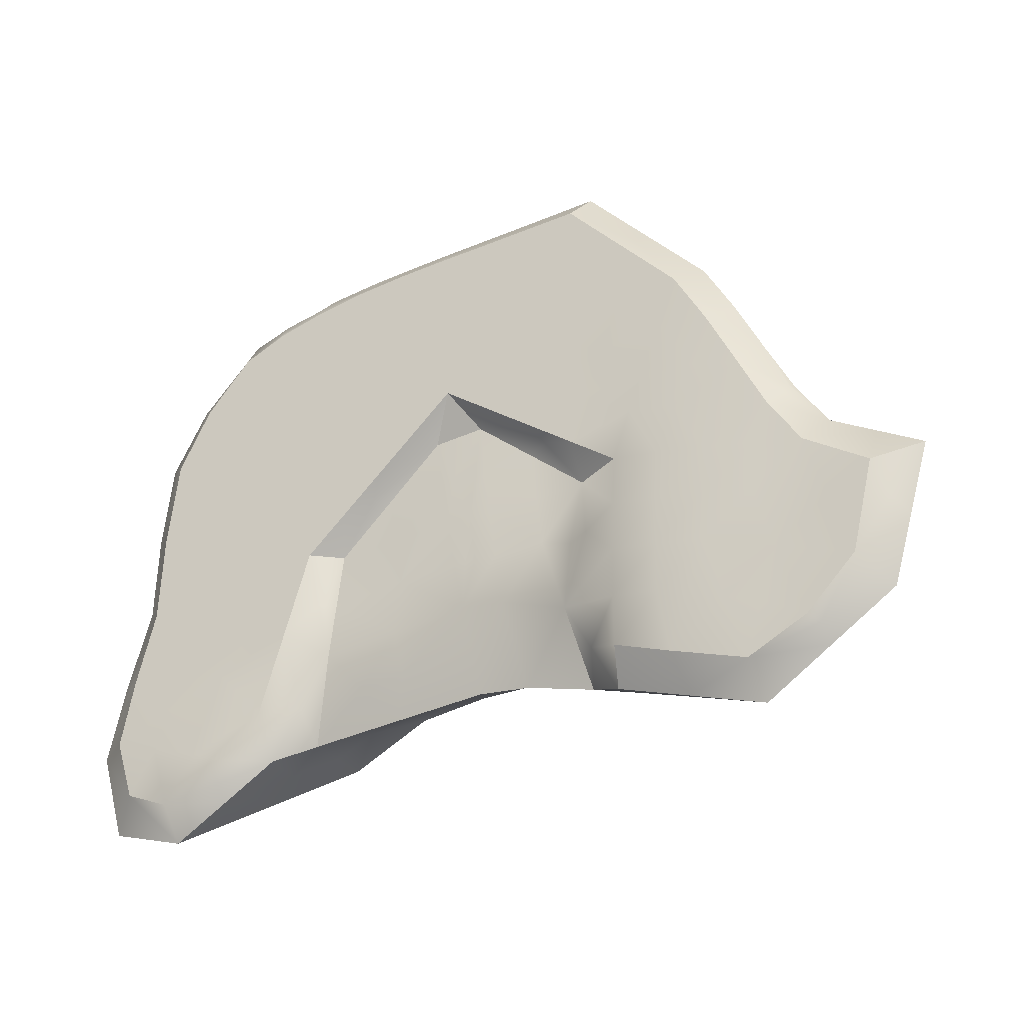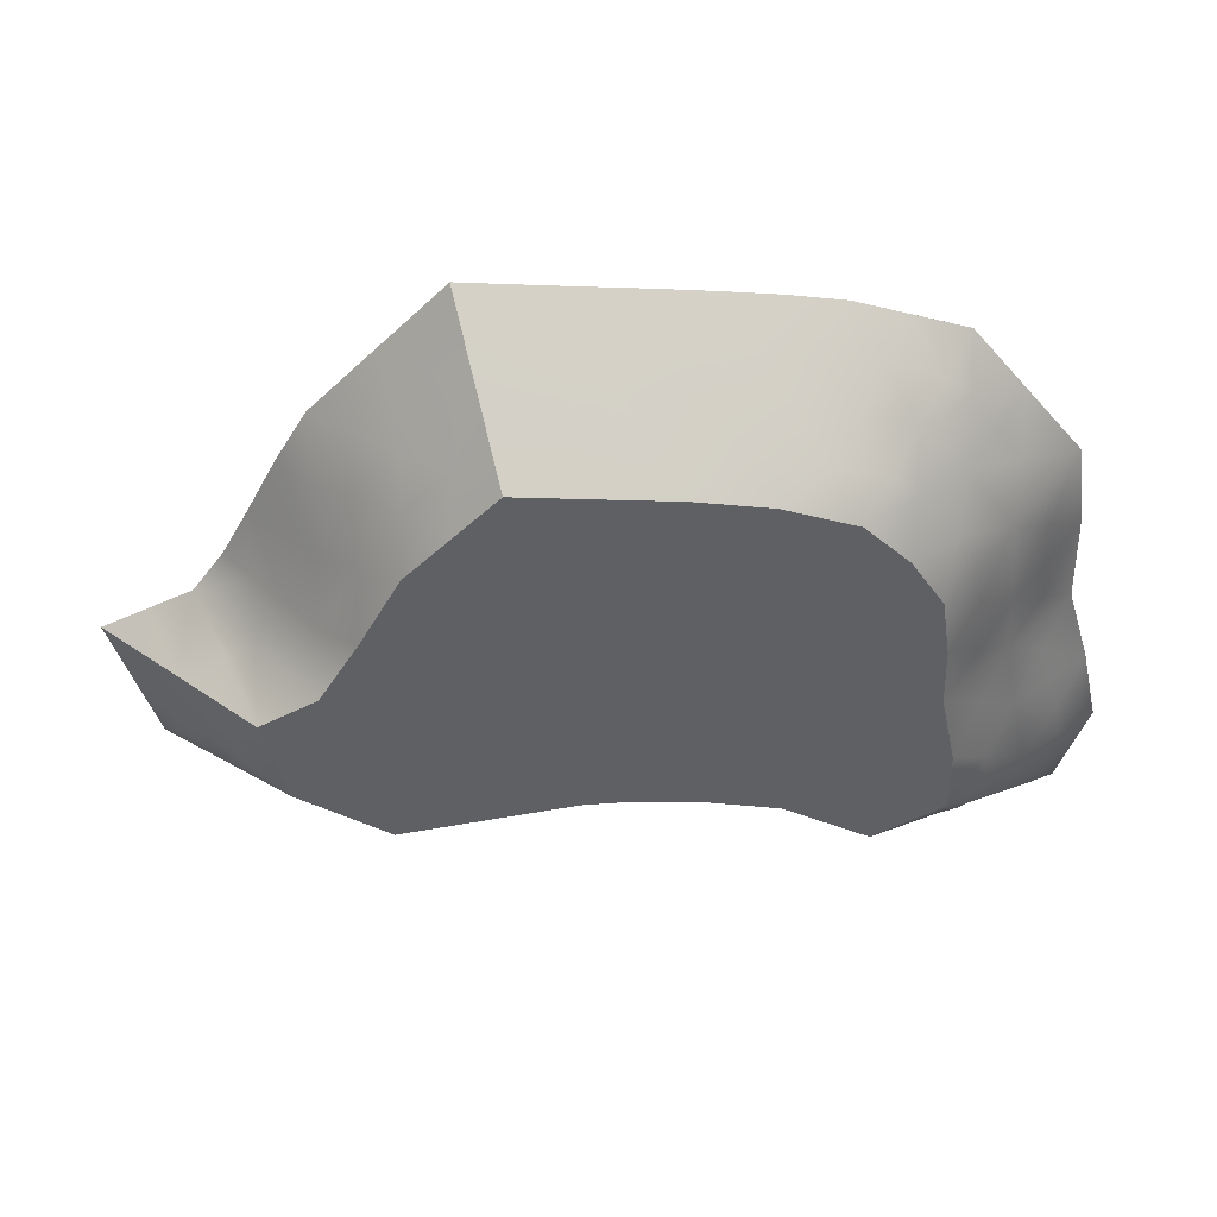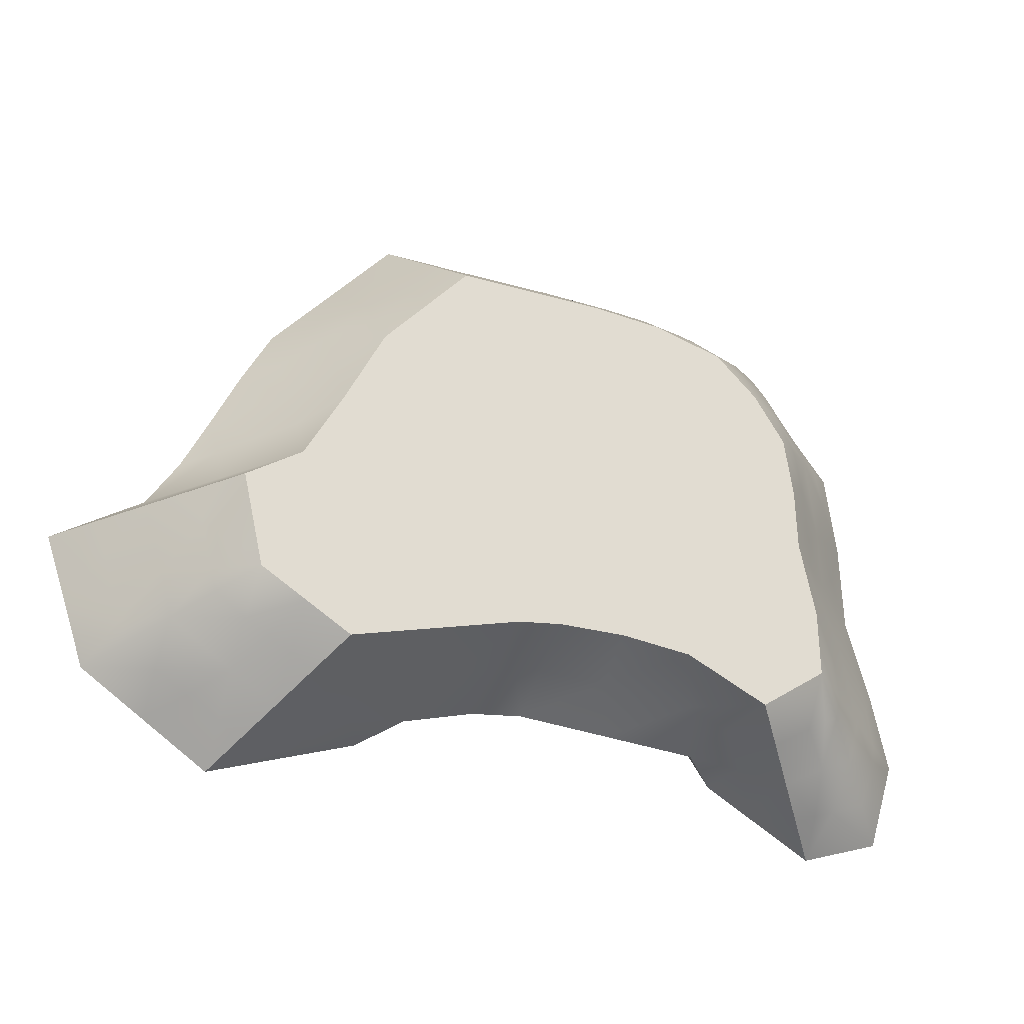
<metadata>
{"format":"obj","ext":"obj","renderer":"f3d","projection":"perspective","resolution":1024,"background":"white","views":[{"elev":-28.9,"azim":-151.2,"up":"+Z"},{"elev":45.7,"azim":-1.0,"up":"+Z"},{"elev":-25.6,"azim":-21.1,"up":"+Z"}]}
</metadata>
<code>
g default
v -3.786 -3.937 9.702
v -8.703 -3.937 -8.92
v 12.77 -3.937 -1.299
v -11.12 -3.937 -0.7989
v 9.024 -3.937 8.019
v 6.888 -3.937 -7.58
v 8.739 3.591 -1.713
v 12.3 -3.937 4.039
v -7.608 -3.937 5.625
v 10.55 -3.937 -9.453
v 13.53 -3.937 -7.53
v -7.02 3.591 -0.9571
v -12.68 -3.937 -6.386
v -13.6 -3.937 -2.29
v -5.61 2.43 14.24
v -5.096 3.591 12.94
v -12.7 3.591 -11.72
v -13.04 2.591 -13.38
v -6.812 3.591 -9.833
v -10.23 3.591 7.456
v -11.24 2.429 8.229
v 18.71 2.386 -1.961
v 17.45 3.591 -2.822
v 18.97 3.591 -9.141
v 20.6 2.464 -9.211
v 11.09 3.591 -9.187
v 15.8 2.647 -14.24
v 16.02 3.591 -12.65
v 13.33 2.49 11.82
v 13.1 3.591 10.33
v 16.75 3.591 5.162
v 18.06 2.407 5.886
v -16.57 2.541 -1.244
v -15.65 3.591 -2.401
v 19.38 2.497 -13.19
v 18.08 3.591 -11.83
v -20.6 2.737 -3.521
v -18.48 3.591 -4.177
v -17.51 3.591 -8.167
v -18.72 2.433 -9.466
v 7.54 2.491 -1.662
v -4.913 2.491 -1.021
v 2.737 -3.937 9.372
v 0.7779 -3.937 -7.035
v -1.182 -3.937 -7.207
v 1.431 3.591 4.953
v 4.018 2.413 13.72
v 4.086 3.591 12.47
v 0.2738 2.491 3.242
v 2.591 2.491 3.043
v 0.8959 1.232 -9.507
v 1.137 2.513 -5.775
v -0.8938 2.497 -5.992
v -1.462 1.225 -9.696
v 8.091 2.624 -6.65
v 10.84 2.656 -11.24
v 9.343 1.339 -10.34
v -4.649 1.219 -10.48
v -6.469 2.591 -11.37
v -3.952 2.491 -6.963
v 13.41 3.591 -6.773
v 7.264 3.591 7.643
v 10.92 3.591 4.311
v 13.85 3.591 -5.427
v -4.398 3.591 6.205
v -11.14 3.937 -6.148
v -13.02 3.591 2.21
v -11.1 -0.6958 3.641
v -16.23 -0.8524 -5.933
v -13.92 2.463 3.211
v 0.1217 -0.7917 11.75
v -13.36 2.991 3.068
v 15.58 -0.8466 1.065
v 12.75 3.591 1.725
v 16.52 -0.8011 -10.39
v -1.833 3.591 8.945
v -2.795 3.591 1.998
v 13.07 -1.015 8.095
v -7.56 -0.7942 8.999
v 6.638 -0.977 11.1
v 5.085 3.591 1.62
v 16.29 -0.9875 -4.781
v -14.18 3.591 -7.061
v -17.1 -0.6 -2.905
v 13.18 -0.645 -11.85
v 17.09 -0.7615 -8.374
v 14.91 -0.9832 -11
v -0.796 2.422 13.98
v -12.97 -0.8243 -9.965
v 8.754 2.456 13.2
v 8.802 3.266 12.31
v -0.3053 2.682 -1.407
v -15.7 -0.7484 -7.924
v 8.918 3.591 11.79
v -0.5365 3.03 13.35
v -0.5049 3.591 12.7
v 0.7032 2.659 -1.288
v -10.87 -0.6728 -11.15
v -8.615 3.639 3.25
v -8.846 1.911 -11.91
v 1.862 2.66 -1.388
v -6.888 3.703 -5.403
v 13.09 3.591 -2.267
v 15.18 -0.7638 4.962
v -11.31 3.771 -1.676
v 15.73 -0.7638 -1.632
v 11.18 -0.722 9.919
v 5.12 1.286 -9.923
v -3.373 3.041 1.142
v -13.84 -0.6965 -1.023
v -8.426 2.43 11.24
v 3.919 -1.287 -8.392
v -4.698 -0.7533 11.97
v 17.26 3.591 1.25
v 2.759 3.591 8.713
v 18.56 2.386 2.05
v 4.491 1.96 -8.075
v 5.665 3.041 0.6652
v 9.915 3.591 -5.45
v -8.194 3.046 10.6
v 3.377 -0.7611 11.54
v -9.424 -0.7531 6.927
v -4.943 -3.937 -8.063
v 12.61 2.013 -12.22
v 4.337 2.587 -3.73
v 15.69 2.448 8.854
v -7.661 3.591 10.2
v 19.78 2.421 -5.595
v 17.81 3.088 1.637
v 14.55 3.742 -10.54
v -9.387 -3.937 2.219
v 19.05 3.062 -6.017
v -15.05 -0.6758 -1.802
v -2.914 -1.358 -8.843
v 4.614 2.551 -6.21
v -15.88 2.512 -11.42
v -9.752 2.591 -12.37
v -5.418 3.267 -3.989
v 5.065 2.491 0.6907
v 15.71 3.224 8.223
v -6.665 -1.377 -9.741
v -2.32 2.491 1.11
v -15.76 3.342 -10.77
v -0.5243 -3.937 9.537
v 18.33 3.591 -6.068
v 8.103 -1.306 -8.987
v 5.929 -3.937 8.981
v -2.911 2.546 -3.527
v 15.23 3.591 7.967
v -9.584 3.202 -11.61
v 13.47 -3.937 -4.647
v -19.66 2.585 -6.493
v -0.3438 -1.345 -8.341
v -9.394 3.738 -10.75
v 3.734 -3.937 -7.12
v -16.58 3.591 -5.284
v 13.52 3.758 -10.97
v -4.368 2.665 -4.029
v -15.32 3.577 -10.37
v 13.32 2.651 -12.74
v -1.322 -1.357 -8.453
v 0.8369 -1.352 -8.27
v -19.1 3.26 -5.877
v 9.949 -1.299 -9.897
v 13.36 3.336 -12.04
v 9.39 2.752 -8.992
v -5.215 2.531 -9.164
v 8.355 3.185 -4.205
v 7.815 2.558 -4.156
v -10.69 -3.937 -7.653
v -18.58 2.639 -2.382
v 11.07 3.591 -4.243
v 10.18 3.591 8.989
v 8.001 3.591 2.965
v 4.347 3.591 6.298
v 12.01 3.591 7.322
v 6.174 3.591 4.632
v 9.828 3.591 1.299
v 11.3 3.591 -3.57
v 16.19 3.591 -7.957
v -1.483 3.591 5.579
v -4.747 3.591 9.571
v -7.312 3.591 6.83
v -5.708 3.561 2.623
v -11.65 3.591 4.935
v 13.84 3.591 4.737
v -13.39 3.794 -4.274
v -11.92 3.784 -8.933
v 5.675 3.591 10.06
v -9.074 3.838 -3.541
v -12.1 3.066 5.353
v -8.941 3.907 -8.002
v -12.62 2.441 5.798
v 13.07 3.591 6.139
v -9.958 3.736 0.7877
v -5.697 -3.937 7.664
v -11.18 0.8554 5.946
v -11.05 -2.275 1.375
v 16.94 0.7419 3.531
v 15.18 3.591 -0.5085
v -14.92 -2.404 -4.116
v 13.53 -2.504 -9.723
v -18.4 0.9687 -4.704
v -17.51 0.7485 -7.722
v -11.8 3.302 5.269
v 17.14 0.7733 -0.4476
v -1.831 -2.367 10.73
v -2.746 0.8269 12.99
v 2.072 0.7983 12.75
v -12.4 -0.6467 1.233
v 13.98 -2.43 2.563
v -14.94 2.717 0.8878
v 12.69 -3.937 1.371
v 18.63 0.7313 -9.829
v -14.21 3.591 -0.1886
v -13.78 0.9617 0.9976
v 10.74 3.591 0.006022
v 14.75 3.591 3.444
v 16.29 0.7184 -12.42
v 17.96 0.8313 -11.79
v 15.04 -2.394 -8.963
v -15.15 2.493 0.8487
v 10.01 0.7748 11.66
v -9.353 -2.315 4.634
v -0.2008 3.591 6.949
v -6.029 3.591 8.201
v 1.127 3.591 10.71
v -3.464 3.591 10.94
v -4.907 3.591 0.5203
v -0.6817 3.591 3.475
v 10.91 -3.937 6.201
v -6.51 3.565 4.727
v 13.25 0.6742 10.01
v 15.54 0.7434 6.962
v -14.76 3.013 0.4572
v 12.76 -2.562 6.104
v 5.34 0.691 12.45
v 17.51 0.6854 -3.373
v 18.52 0.734 -6.987
v 11.08 -2.526 8.099
v 15.87 3.591 -6.421
v -5.677 -2.369 9.354
v -6.572 0.8284 11.61
v -9.42 0.8007 8.628
v 15.39 0.7744 -12.67
v 18.02 0.7317 -5.189
v 3.258 3.591 3.286
v 6.912 3.591 -0.0464
v 9.091 3.591 5.977
v 14.6 -2.353 -3.139
v -10.27 3.855 -8.446
v 7.875 -2.535 9.643
v -13.44 3.591 -9.391
v -14.91 3.591 -4.731
v 14.99 -2.551 -6.168
v -17.97 0.8311 -6.226
v 6.524 3.591 12.21
v -18.85 1.068 -3.213
v -15.35 -2.268 -2.597
v 6.419 3.015 12.83
v 11.87 -2.291 -10.65
v 14.49 1.001 -13.05
v 18.84 0.8489 -8.793
v 15.32 -2.36 -7.954
v -13.02 0.8732 -11.68
v -2.287 -0.784 11.88
v 1.614 2.414 13.87
v -3.203 2.426 14.11
v 4.66 -2.372 10.29
v 14.19 -2.406 -0.1138
v -10.8 -2.339 -9.432
v -15.86 0.7882 -9.732
v 11.04 2.473 12.51
v 6.397 2.433 13.51
v 14.31 -2.577 -9.298
v -12.88 -2.444 -8.212
v 1.779 3.34 12.94
v 10.99 3.532 11.39
v 1.431 -2.371 10.57
v 6.452 3.458 12.41
v -14.46 -2.406 -6.171
v 1.647 2.592 0.8765
v 8.949 -0.9214 10.58
v -0.01499 2.603 0.9164
v -14.43 0.8437 -10.69
v -14.19 -2.342 -7.155
v -17.21 0.8438 -8.694
v 16.75 3.723 -9.847
v 5.011 3.591 8.178
v -2.627 2.51 -1.218
v -0.5977 2.667 -3.711
v 11.1 2.962 12.12
v 6.602 2.038 -8.3
v -2.816 3.313 13.15
v -7.594 -2.374 7.319
v 1.742 2.733 13.55
v 0.4151 2.652 -3.598
v -2.801 3.591 12.82
v 0.4631 3.591 8.829
v 1.783 3.591 12.6
v -2.946 3.005 13.46
v 11.28 0.3568 -11.06
v 0.4882 2.588 0.9759
v 7.693 0.7477 12.14
v 15 3.591 1.488
v 16.09 3.591 -5.747
v -10.81 3.661 2.732
v 17.05 0.7844 1.555
v 0.9192 2.651 -3.54
v -11.95 0.9592 -12.26
v -9.787 -2.305 -10.03
v -7.75 0.2603 -10.85
v -9.42 3.619 5.354
v -3.596 3.591 4.101
v -11.85 -2.408 -8.831
v -7.814 3.635 1.147
v 2.226 2.589 0.8269
v -10.94 2.252 -12.65
v -6.749 1.568 -11.19
v -8.77 -1.02 -10.43
v 4.702 2.584 -1.521
v -11.22 3.848 -3.912
v 8.091 3.591 9.717
v -6.951 3.661 -3.181
v 1.499 2.652 -3.59
v 15.65 3.591 -4.124
v -6.839 3.689 -7.621
v 11.05 3.591 11.22
v 14.42 0.6737 8.504
v -13.48 3.696 -2.039
v 10.92 3.591 -1.99
v 15.27 3.591 -2.544
v 13.74 -2.35 4.5
v 16.62 0.8219 5.424
v 14.25 -2.349 -1.466
v -9.151 3.756 -1.315
v 17.21 0.8159 -1.797
v -8.998 3.894 -5.776
v 12.25 0.8841 10.87
v 10.1 -2.329 8.968
g island1
f 15 16 111
f 21 120 20
f 88 294 301
f 16 294 298
f 143 40 39
f 143 136 40
f 18 17 137
f 59 150 19
f 21 191 193
f 33 215 34
f 114 129 22
f 22 129 116
f 128 132 23
f 23 132 145
f 25 36 24
f 25 35 36
f 28 36 27
f 27 36 35
f 140 32 31
f 140 126 32
f 34 38 171
f 33 34 171
f 38 163 37
f 37 163 152
f 78 234 329
f 240 231 236
f 146 164 10
f 255 82 250
f 239 263 25
f 281 69 93
f 203 258 37
f 114 218 31
f 149 176 30
f 116 206 22
f 106 270 335
f 193 197 21
f 21 197 244
f 122 244 197
f 243 113 15
f 87 202 85
f 275 221 11
f 214 25 263
f 241 145 180
f 326 23 306
f 137 318 18
f 18 318 310
f 338 322 190
f 187 66 83
f 4 110 14
f 84 33 171
f 254 156 34
f 34 156 38
f 276 13 286
f 311 2 271
f 28 288 36
f 61 119 172
f 42 324 12
f 102 60 327
f 46 50 49
f 278 292 29
f 29 292 273
f 252 80 269
f 223 339 273
f 279 207 144
f 208 268 15
f 81 118 50
f 50 118 139
f 46 49 230
f 229 109 42
f 26 157 56
f 56 165 160
f 117 293 108
f 117 135 293
f 52 51 53
f 53 51 54
f 53 54 60
f 60 54 58
f 45 153 44
f 44 153 162
f 92 97 297
f 52 309 325
f 155 112 6
f 6 112 146
f 54 134 58
f 141 123 2
f 142 290 42
f 158 148 60
f 325 125 52
f 135 169 55
f 57 166 56
f 56 166 26
f 119 168 7
f 7 168 41
f 19 167 59
f 59 167 58
f 85 124 262
f 160 124 56
f 298 228 16
f 127 183 20
f 176 173 30
f 323 189 257
f 183 313 20
f 316 336 195
f 130 61 180
f 288 28 130
f 174 178 248
f 175 46 115
f 218 186 31
f 249 177 62
f 172 64 61
f 64 179 103
f 182 127 16
f 181 46 230
f 192 66 338
f 66 192 251
f 72 67 212
f 185 20 313
f 198 210 110
f 198 131 224
f 201 69 281
f 69 84 203
f 212 70 72
f 216 110 210
f 121 71 279
f 209 267 88
f 191 72 70
f 72 205 185
f 199 116 32
f 211 8 213
f 217 74 103
f 74 217 178
f 35 219 27
f 214 35 25
f 225 299 115
f 76 225 181
f 229 77 109
f 184 99 232
f 126 234 32
f 240 340 5
f 196 295 9
f 79 113 243
f 252 269 147
f 80 252 283
f 247 81 50
f 81 247 177
f 255 250 151
f 82 86 239
f 253 83 188
f 83 253 159
f 201 84 69
f 84 259 133
f 261 85 202
f 85 261 302
f 255 86 82
f 86 264 221
f 245 87 85
f 87 245 219
f 15 268 16
f 88 208 71
f 272 287 40
f 265 18 310
f 47 260 48
f 274 237 304
f 257 91 94
f 91 280 260
f 291 92 297
f 290 148 42
f 40 287 204
f 93 272 89
f 278 94 91
f 94 328 173
f 267 95 88
f 95 296 277
f 277 96 95
f 227 115 299
f 303 97 284
f 97 303 282
f 2 311 141
f 98 271 89
f 12 316 229
f 307 195 67
f 319 100 59
f 312 141 320
f 282 101 97
f 101 317 321
f 324 102 190
f 102 324 138
f 23 200 114
f 103 332 326
f 236 104 78
f 104 333 211
f 330 105 322
f 105 330 215
f 337 106 238
f 106 337 206
f 29 339 233
f 283 304 80
f 57 108 293
f 108 57 146
f 49 109 77
f 109 142 42
f 33 110 216
f 110 133 14
f 21 111 120
f 111 21 244
f 162 155 44
f 112 51 108
f 242 113 79
f 266 207 71
f 23 114 22
f 305 200 74
f 48 115 227
f 115 48 189
f 32 116 31
f 308 199 73
f 51 117 108
f 117 51 52
f 248 118 81
f 248 7 41
f 26 119 61
f 119 166 55
f 16 120 111
f 120 127 20
f 237 121 80
f 237 47 209
f 224 122 68
f 224 9 295
f 134 141 58
f 56 124 302
f 302 57 56
f 41 321 139
f 125 169 135
f 29 126 30
f 126 29 233
f 16 127 120
f 226 182 65
f 22 128 23
f 128 22 238
f 31 129 114
f 129 31 116
f 26 130 157
f 130 26 61
f 198 224 68
f 25 132 128
f 132 25 24
f 33 133 110
f 133 33 84
f 161 134 54
f 134 45 123
f 52 135 117
f 135 52 125
f 18 136 17
f 136 18 265
f 59 137 150
f 137 59 100
f 60 138 158
f 138 60 102
f 41 139 118
f 139 321 317
f 30 140 149
f 140 30 126
f 58 141 312
f 141 134 123
f 49 142 109
f 142 49 284
f 17 143 159
f 143 17 136
f 207 279 71
f 24 145 132
f 306 241 64
f 6 146 10
f 146 112 108
f 43 147 269
f 291 148 92
f 148 53 60
f 31 149 140
f 149 31 186
f 17 150 137
f 150 154 19
f 3 151 250
f 40 152 39
f 152 40 204
f 54 153 161
f 153 54 51
f 17 154 150
f 154 17 188
f 155 162 112
f 39 156 83
f 156 39 38
f 28 157 130
f 157 165 56
f 42 158 138
f 158 42 148
f 39 159 143
f 159 39 83
f 27 160 28
f 160 262 124
f 45 161 153
f 161 45 134
f 51 162 153
f 162 51 112
f 39 163 38
f 163 39 152
f 57 164 146
f 164 57 302
f 28 165 157
f 165 28 160
f 55 166 57
f 166 119 26
f 60 167 327
f 167 60 58
f 55 168 119
f 168 55 169
f 41 169 125
f 169 41 168
f 170 13 276
f 37 171 38
f 171 37 258
f 7 172 119
f 172 179 64
f 62 173 249
f 173 62 323
f 81 174 248
f 174 177 249
f 62 175 289
f 175 62 177
f 63 176 194
f 176 249 173
f 81 177 174
f 177 247 175
f 63 178 174
f 178 63 74
f 7 179 172
f 179 331 103
f 24 180 145
f 180 288 130
f 65 181 314
f 181 65 76
f 228 182 16
f 182 76 65
f 65 183 226
f 183 232 313
f 314 232 65
f 184 77 229
f 67 185 307
f 185 67 72
f 63 186 74
f 186 63 194
f 34 187 254
f 187 330 322
f 66 188 83
f 188 66 251
f 62 189 323
f 189 62 289
f 105 190 322
f 190 105 336
f 20 191 21
f 191 205 72
f 327 338 102
f 192 19 154
f 70 193 191
f 193 70 68
f 149 194 176
f 194 149 186
f 105 195 336
f 195 105 67
f 196 242 295
f 68 197 193
f 197 68 122
f 4 198 110
f 198 4 131
f 104 199 334
f 199 104 73
f 103 200 332
f 200 103 74
f 14 201 13
f 201 259 84
f 11 202 275
f 202 11 10
f 152 203 37
f 203 256 69
f 69 204 93
f 204 69 256
f 20 205 191
f 205 20 185
f 73 206 308
f 206 73 106
f 1 207 113
f 207 1 144
f 113 208 15
f 208 266 71
f 71 209 88
f 209 71 121
f 68 210 198
f 210 68 70
f 270 213 3
f 211 73 104
f 235 212 67
f 212 222 70
f 213 270 211
f 75 214 86
f 214 75 220
f 67 215 235
f 215 67 105
f 70 216 210
f 216 70 222
f 331 217 103
f 217 7 178
f 74 218 305
f 218 74 186
f 75 219 220
f 219 75 87
f 35 220 219
f 220 35 214
f 75 221 87
f 221 75 86
f 33 222 212
f 222 33 216
f 273 339 29
f 223 90 304
f 9 224 131
f 224 295 122
f 46 225 115
f 225 46 181
f 127 226 183
f 226 127 182
f 96 227 76
f 227 96 300
f 76 228 96
f 228 76 182
f 12 229 42
f 229 316 184
f 77 230 49
f 230 314 181
f 5 231 240
f 65 232 183
f 232 314 184
f 78 233 107
f 233 78 329
f 104 234 78
f 234 104 334
f 33 235 215
f 235 33 212
f 8 236 231
f 236 333 104
f 274 304 90
f 237 209 121
f 82 238 106
f 238 82 246
f 128 239 25
f 239 246 82
f 78 240 236
f 240 78 107
f 61 241 180
f 241 61 64
f 1 242 196
f 242 1 113
f 111 243 15
f 243 111 79
f 79 244 122
f 244 79 111
f 262 245 85
f 245 27 219
f 128 246 239
f 246 128 238
f 46 247 50
f 247 46 175
f 7 248 178
f 248 41 118
f 63 249 176
f 249 63 174
f 106 250 82
f 250 106 335
f 154 251 192
f 251 154 188
f 5 252 147
f 252 5 340
f 17 253 188
f 253 17 159
f 83 254 187
f 254 83 156
f 11 255 151
f 255 264 86
f 152 256 203
f 256 152 204
f 48 257 189
f 257 280 91
f 84 258 203
f 258 84 171
f 14 259 201
f 259 14 133
f 90 260 274
f 260 90 91
f 10 261 202
f 261 10 164
f 27 262 160
f 262 27 245
f 86 263 239
f 263 86 214
f 11 264 255
f 264 11 221
f 89 265 98
f 265 89 285
f 113 266 208
f 266 113 207
f 47 267 209
f 267 296 95
f 88 268 208
f 268 88 301
f 121 269 80
f 269 279 43
f 73 270 106
f 270 73 211
f 170 271 2
f 271 315 89
f 136 272 40
f 272 285 89
f 90 273 91
f 273 90 223
f 47 274 260
f 274 47 237
f 87 275 202
f 275 87 221
f 89 276 93
f 276 89 315
f 48 277 47
f 277 300 96
f 30 278 29
f 278 328 94
f 43 279 144
f 279 269 121
f 48 280 257
f 280 48 260
f 13 281 286
f 281 13 201
f 50 282 49
f 282 317 101
f 107 283 340
f 283 107 223
f 92 284 97
f 284 92 142
f 136 285 272
f 285 136 265
f 93 286 281
f 286 93 276
f 93 287 272
f 287 93 204
f 24 288 180
f 288 24 36
f 115 289 175
f 289 115 189
f 92 290 142
f 290 92 148
f 53 291 52
f 291 53 148
f 91 292 278
f 292 91 273
f 55 293 135
f 293 55 57
f 95 294 88
f 294 95 96
f 79 295 242
f 295 79 122
f 47 296 267
f 296 47 277
f 52 297 309
f 297 52 291
f 96 298 294
f 298 96 228
f 76 299 225
f 299 76 227
f 48 300 277
f 300 48 227
f 16 301 294
f 301 16 268
f 85 302 124
f 302 261 164
f 49 303 284
f 303 49 282
f 80 304 237
f 304 283 223
f 114 305 218
f 305 114 200
f 145 306 23
f 306 145 241
f 99 307 313
f 307 99 195
f 116 308 206
f 308 116 199
f 97 309 297
f 309 97 101
f 98 310 100
f 310 98 265
f 98 311 271
f 311 320 141
f 100 312 98
f 312 100 319
f 99 313 232
f 313 307 185
f 77 314 230
f 314 77 184
f 170 315 271
f 315 170 276
f 99 316 195
f 316 99 184
f 50 317 282
f 317 50 139
f 100 318 137
f 318 100 310
f 58 319 59
f 319 58 312
f 98 320 311
f 320 98 312
f 125 321 41
f 321 125 101
f 66 322 338
f 322 66 187
f 94 323 257
f 323 94 173
f 12 324 336
f 324 42 138
f 101 325 309
f 325 101 125
f 64 326 306
f 326 64 103
f 19 327 167
f 327 19 192
f 30 328 278
f 328 30 173
f 126 329 234
f 329 126 233
f 34 330 187
f 330 34 215
f 7 331 179
f 331 7 217
f 23 332 200
f 332 23 326
f 8 333 236
f 333 8 211
f 32 334 199
f 334 32 234
f 3 335 270
f 335 3 250
f 12 336 316
f 336 324 190
f 22 337 238
f 337 22 206
f 102 338 190
f 338 327 192
f 107 339 223
f 339 107 233
f 107 340 240
f 340 283 252
f 14 13 4
f 13 170 4
f 10 11 6
f 11 151 6
f 151 3 6
f 6 3 155
f 3 213 155
f 1 196 144
f 170 2 4
f 2 123 4
f 4 123 131
f 123 45 131
f 131 45 9
f 45 44 9
f 9 44 196
f 196 44 144
f 144 44 43
f 44 155 43
f 43 155 147
f 147 155 5
f 5 155 231
f 231 155 8
f 155 213 8

</code>
